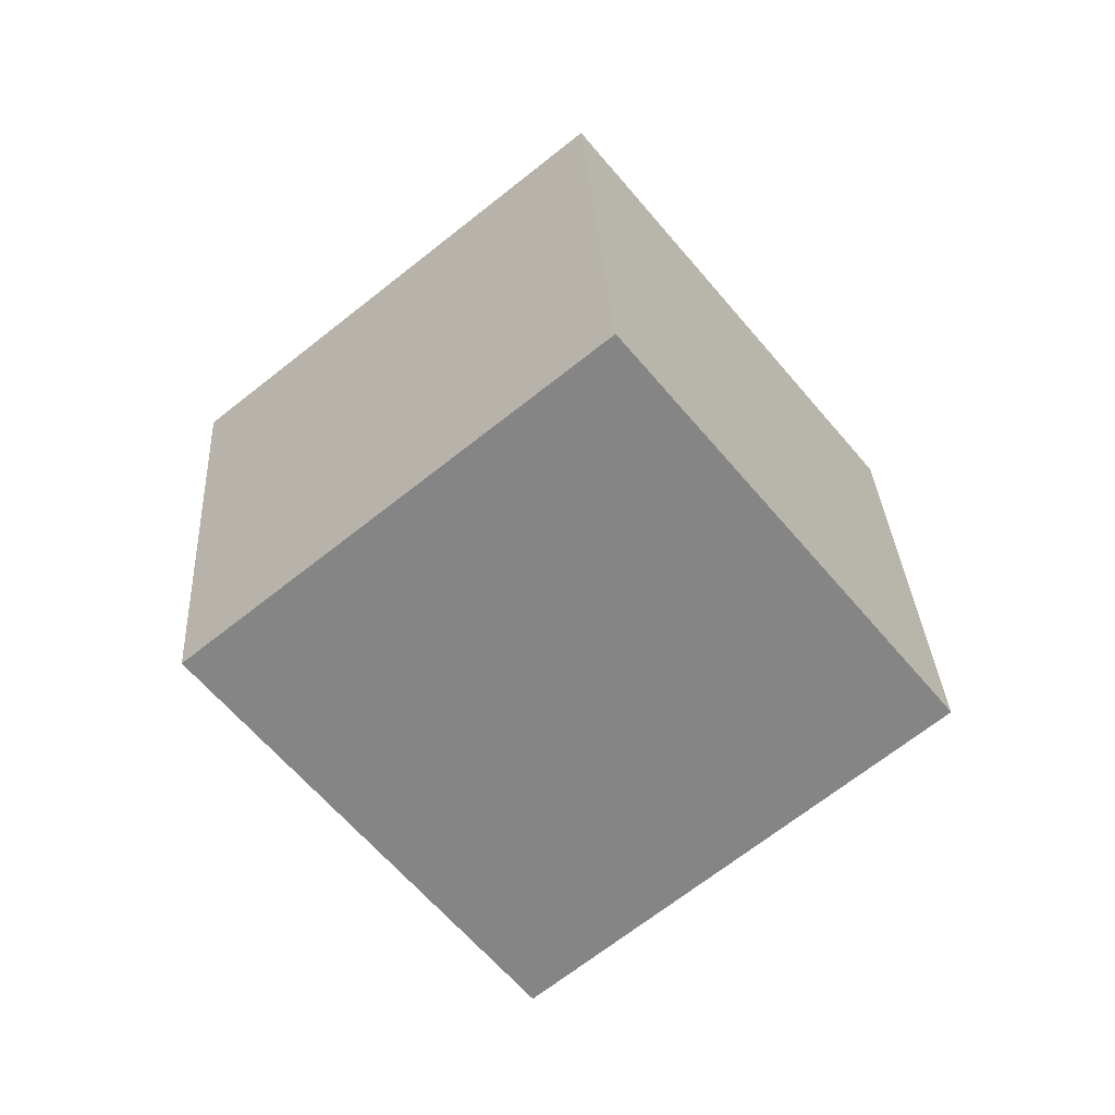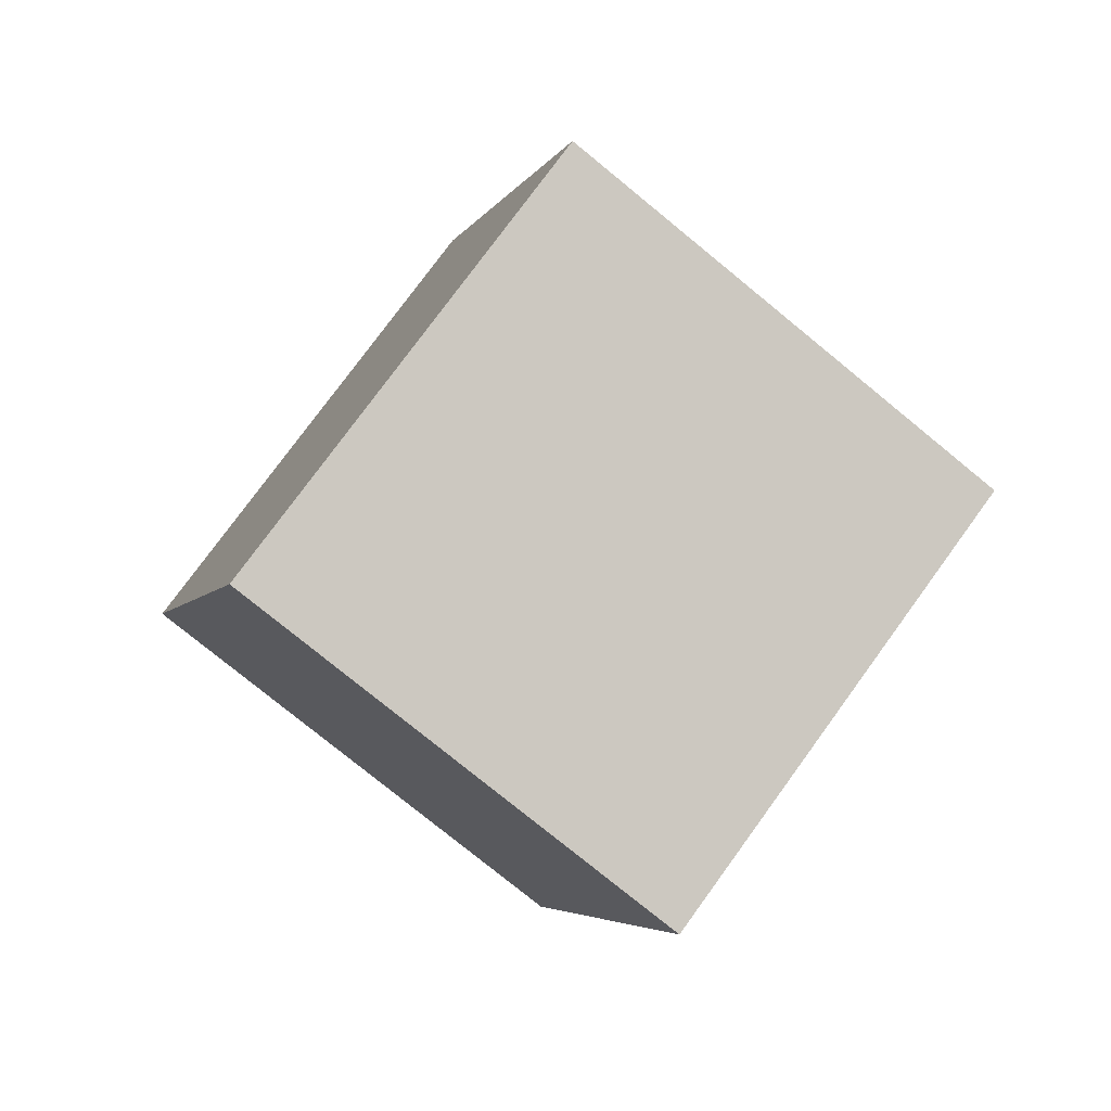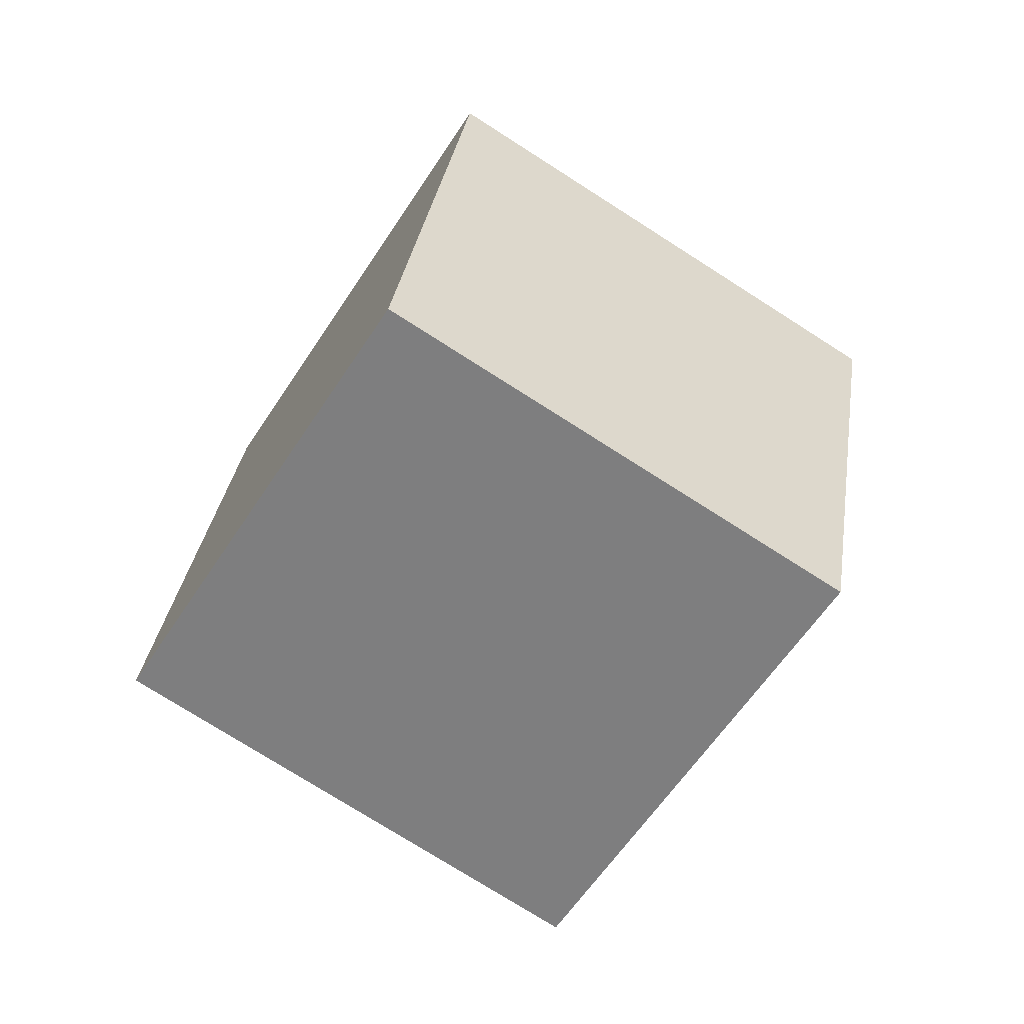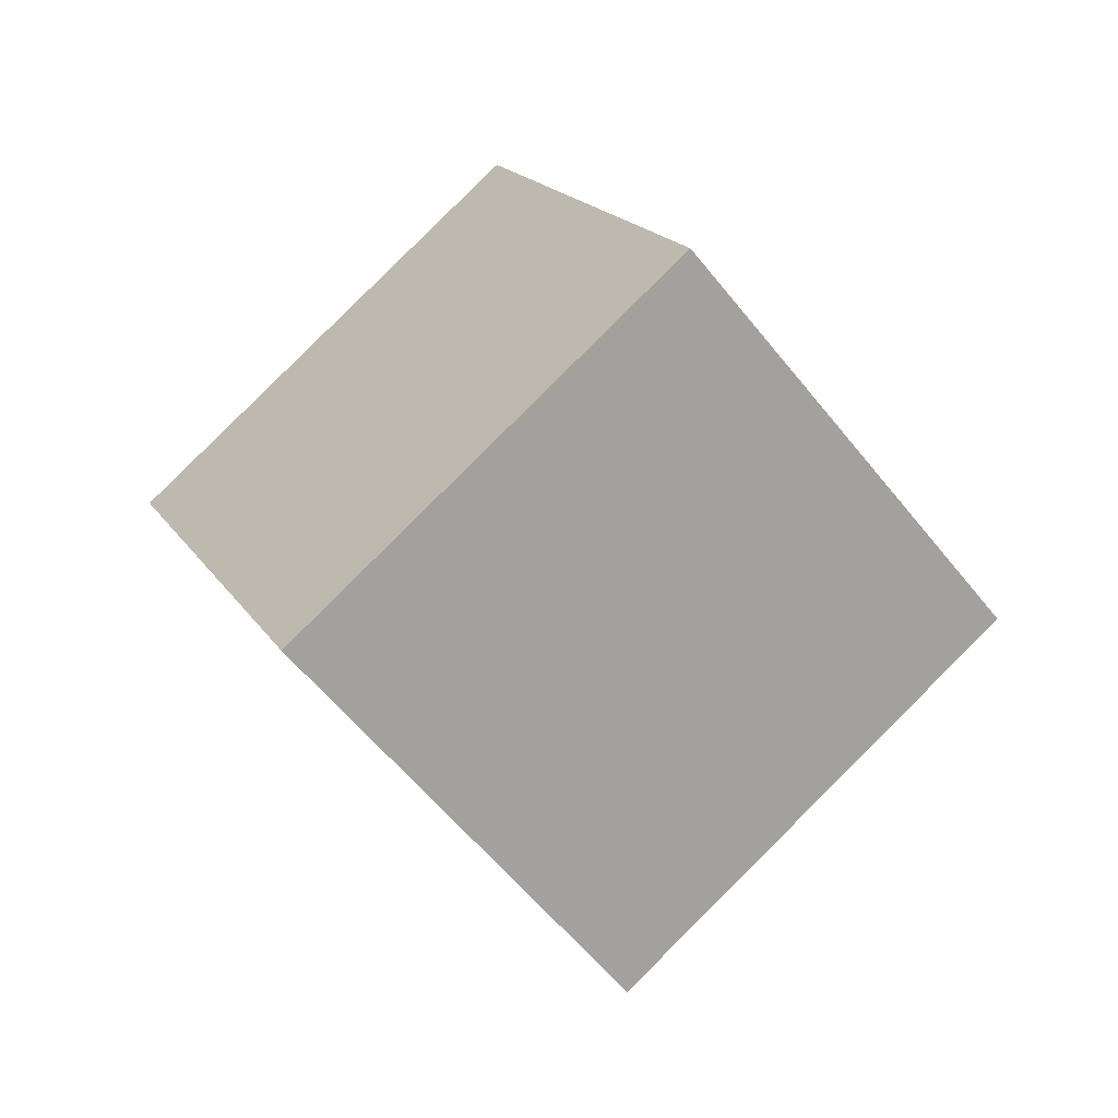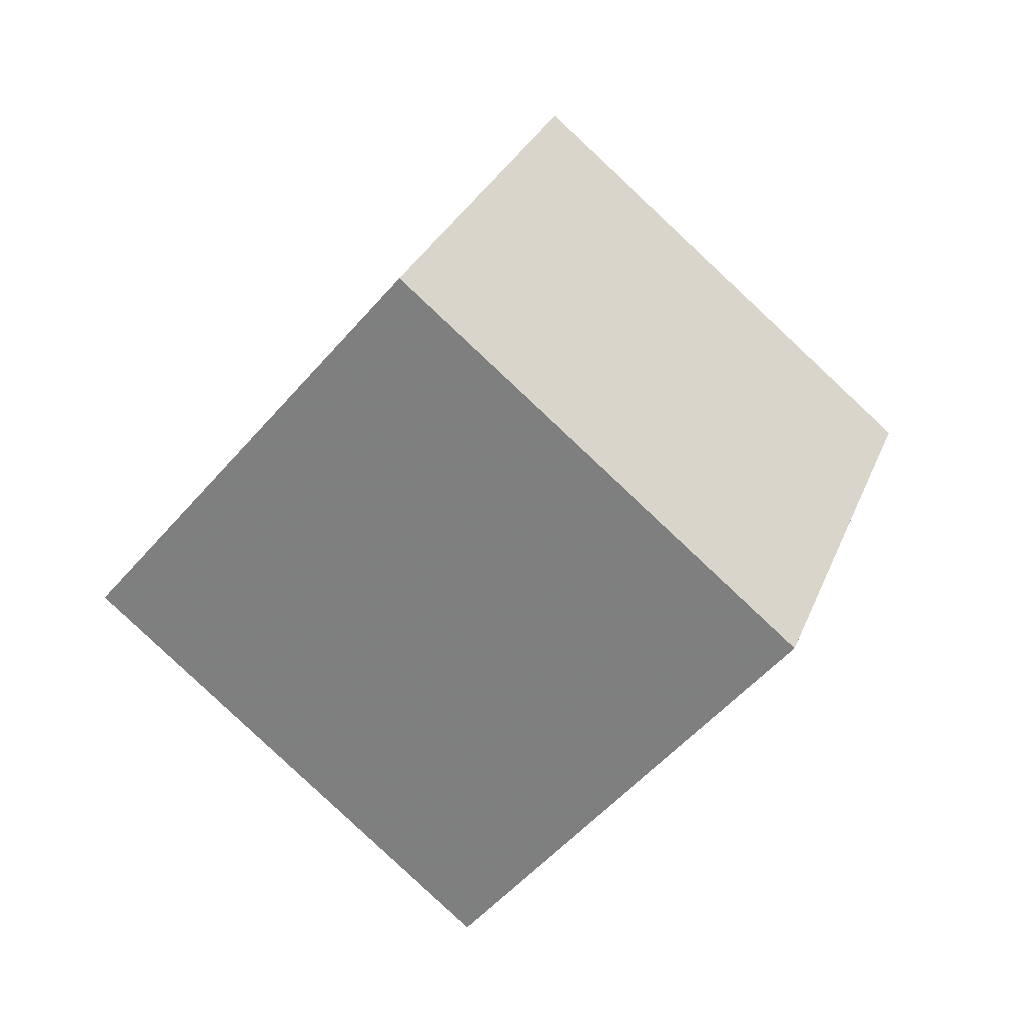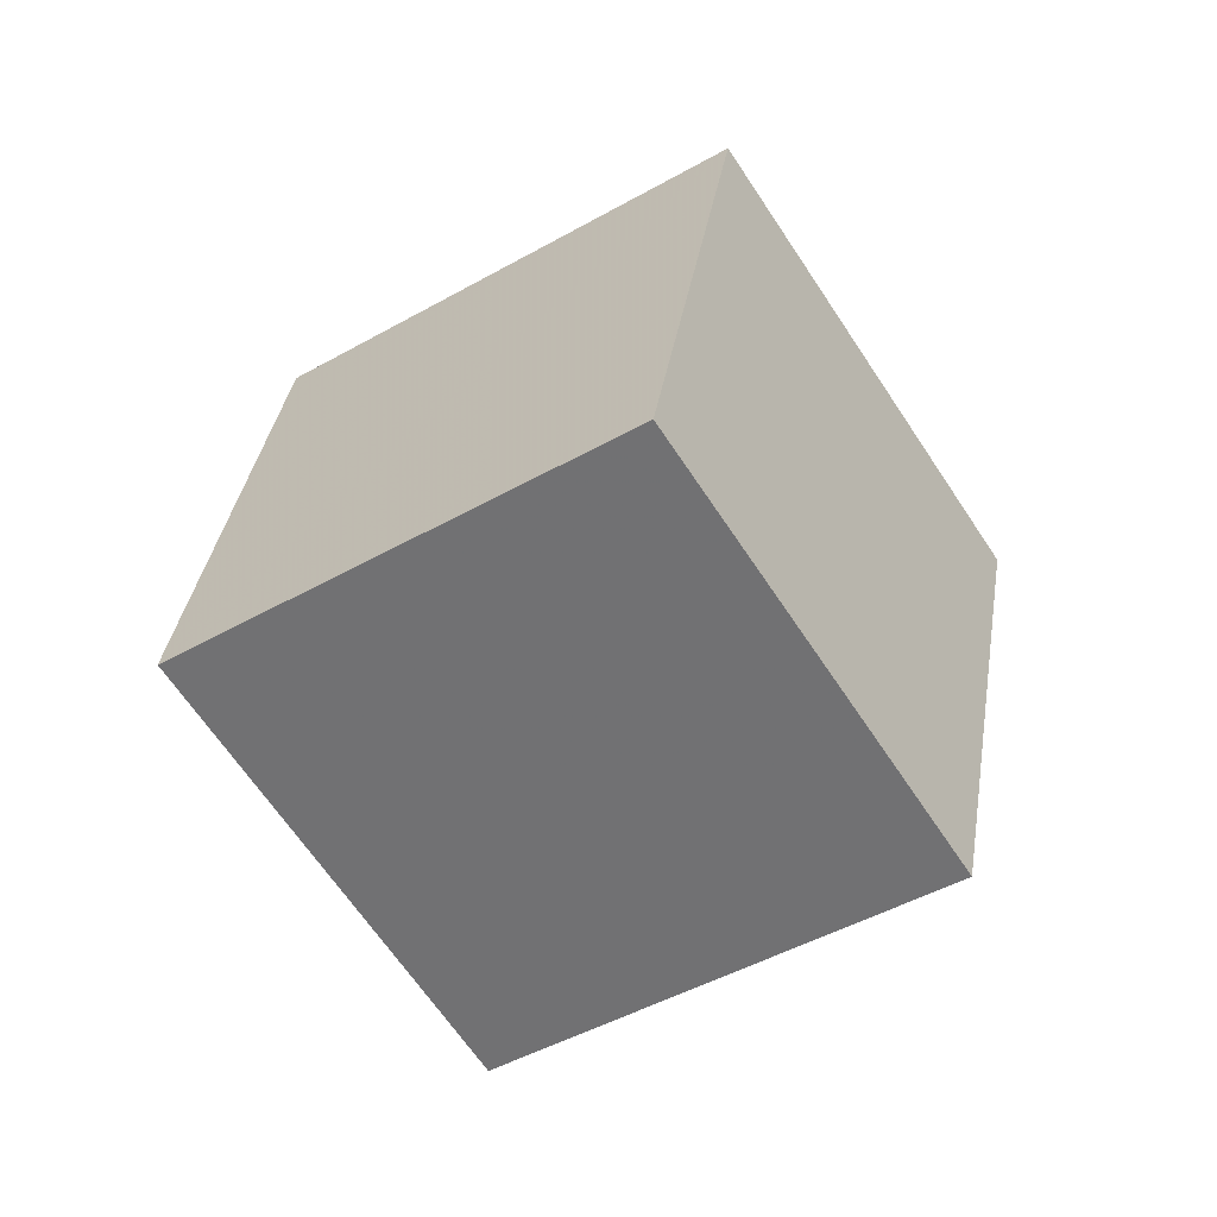
<metadata>
{"format":"obj","ext":"obj","renderer":"f3d","projection":"perspective","resolution":1024,"background":"white","views":[{"elev":56.9,"azim":-44.5,"up":"+Z"},{"elev":-47.3,"azim":-70.0,"up":"+Y"},{"elev":73.0,"azim":-6.1,"up":"+Y"},{"elev":-13.6,"azim":114.8,"up":"+Z"},{"elev":7.8,"azim":74.0,"up":"+Y"},{"elev":78.4,"azim":-151.0,"up":"+Z"}]}
</metadata>
<code>
v 12.61 -3.465 0.01872
v 4.732 -0.4119 -5.332
v 10.51 3.374 7.007
v 2.636 6.427 1.656
v 6.816 -10.09 4.766
v -1.061 -7.038 -0.5855
v 4.72 -3.252 11.75
v -3.157 -0.1988 6.403
f 2 4 1
f 5 2 1
f 1 4 3
f 3 5 1
f 2 8 4
f 6 2 5
f 6 8 2
f 4 8 3
f 7 5 3
f 3 8 7
f 7 6 5
f 8 6 7

</code>
